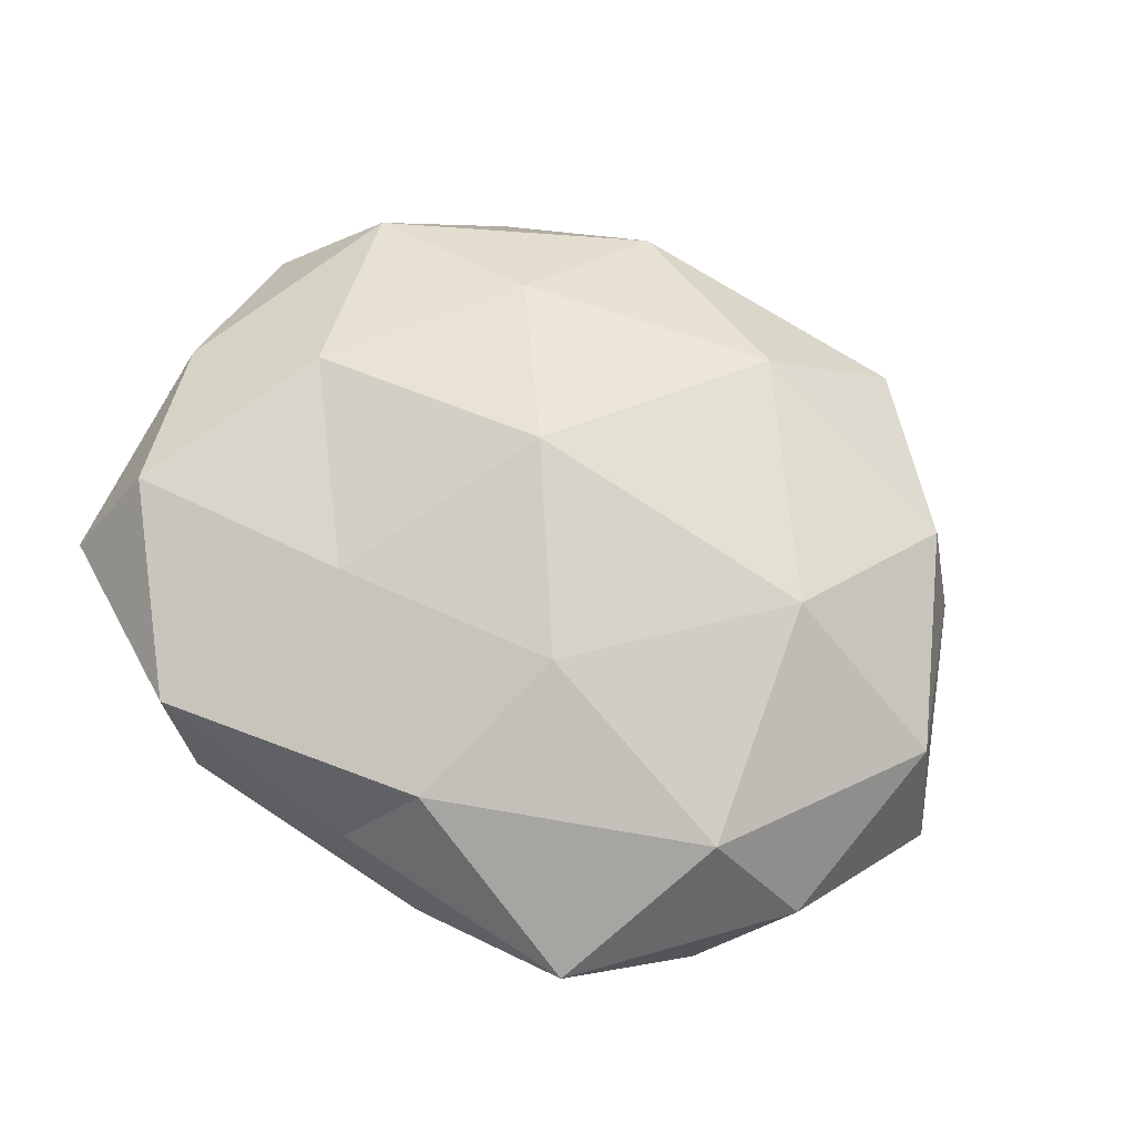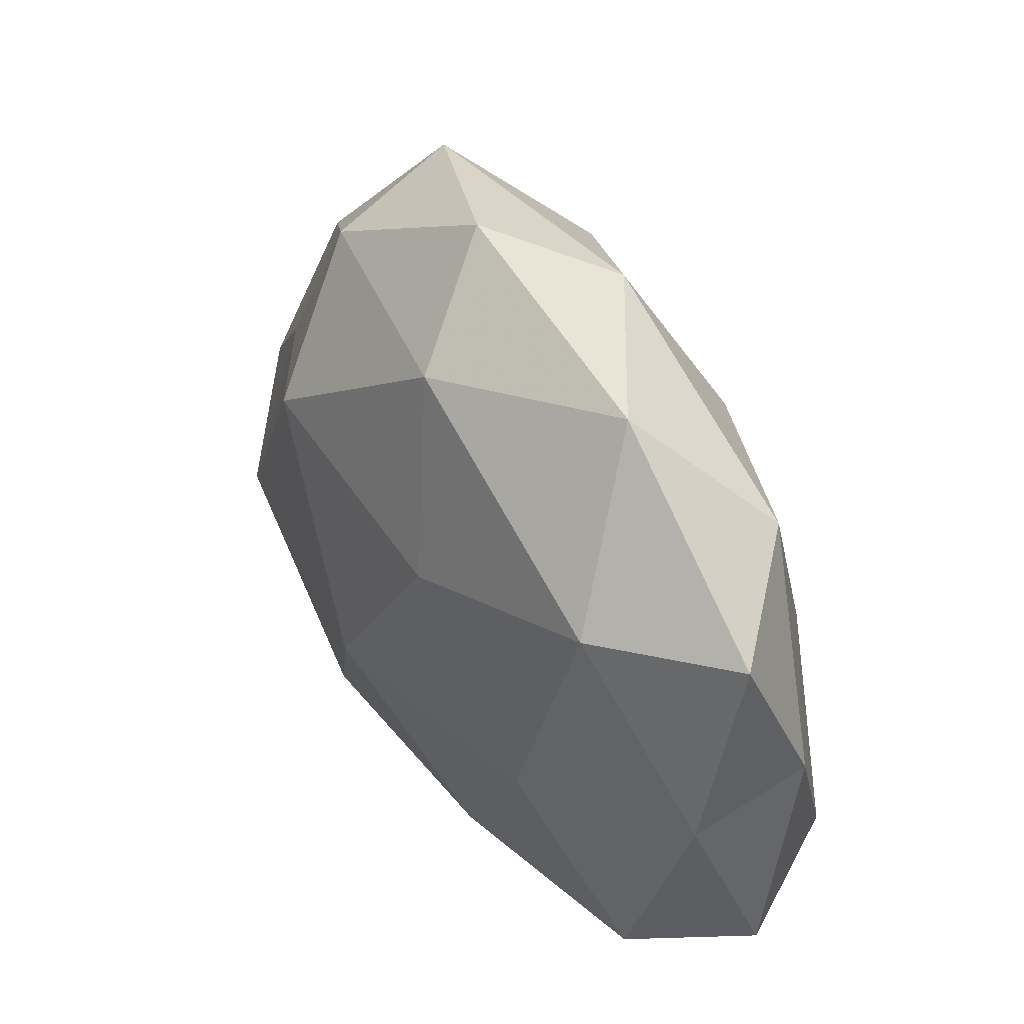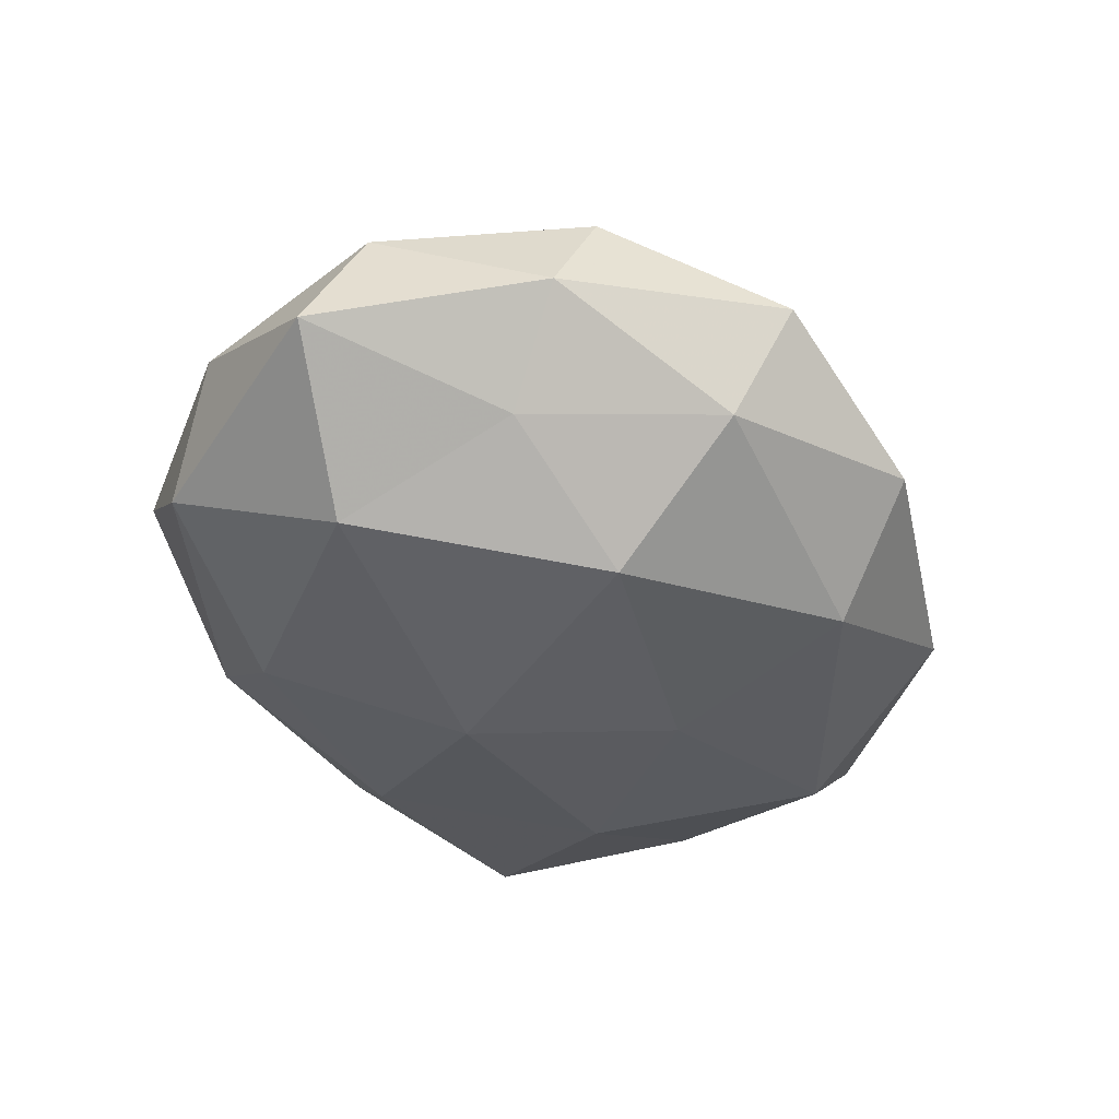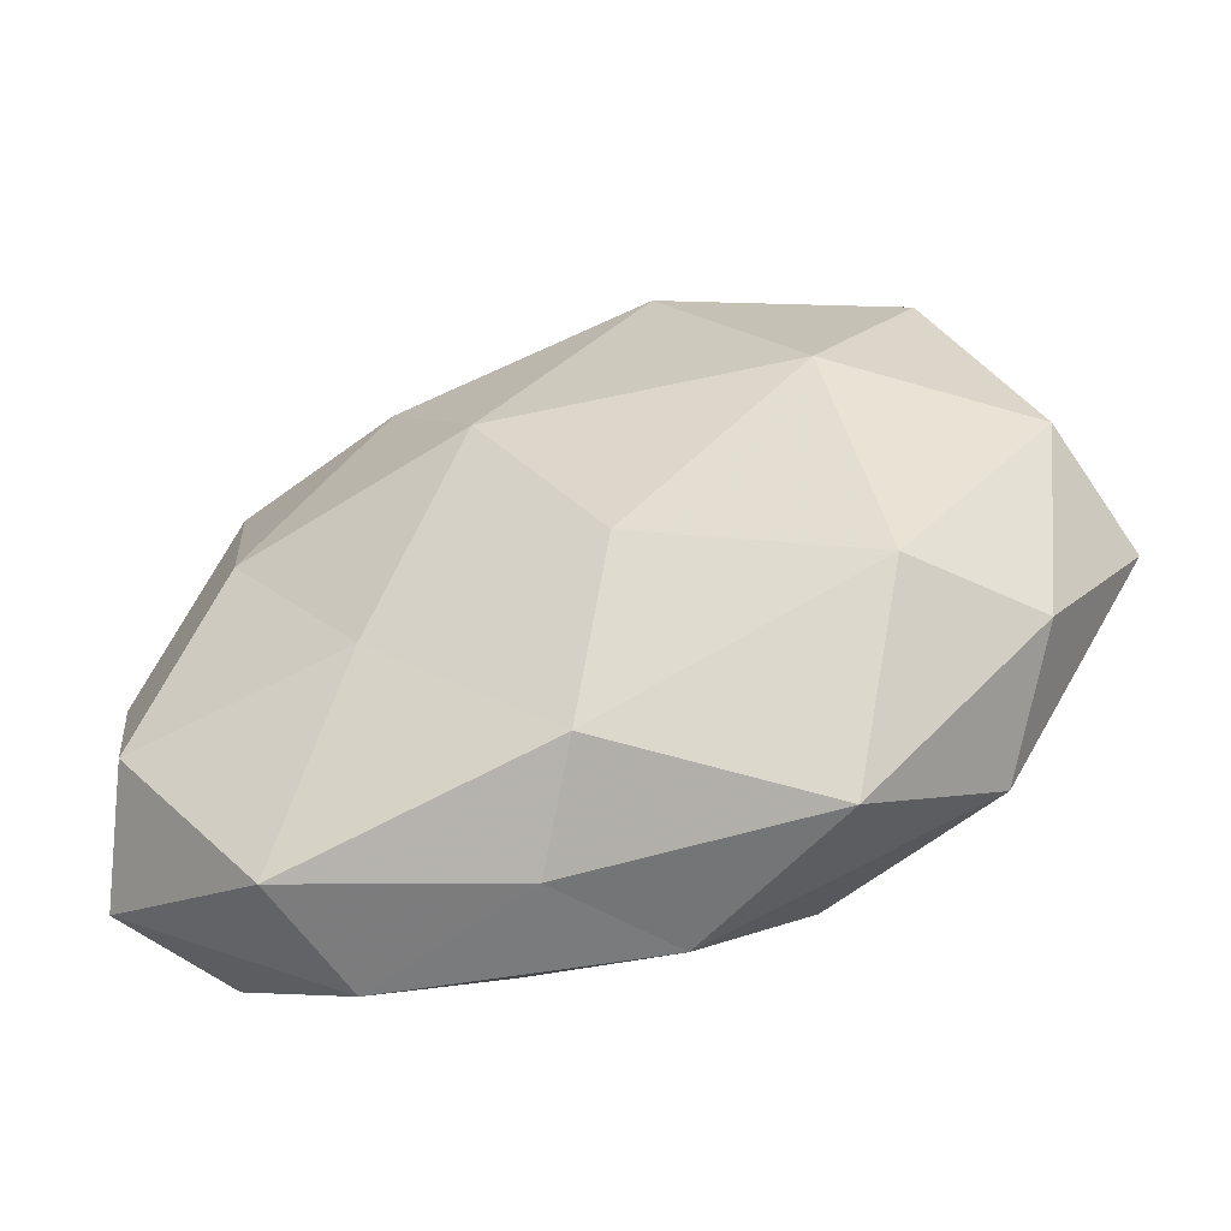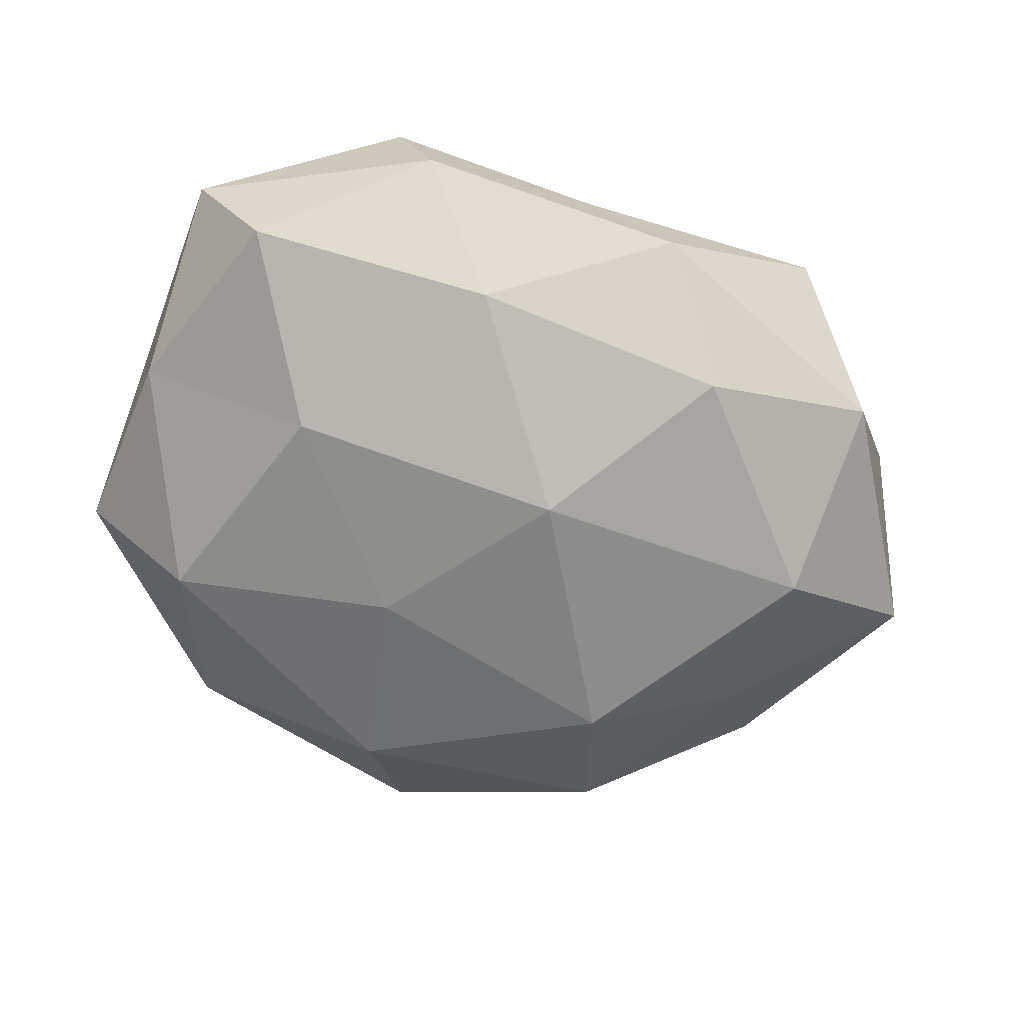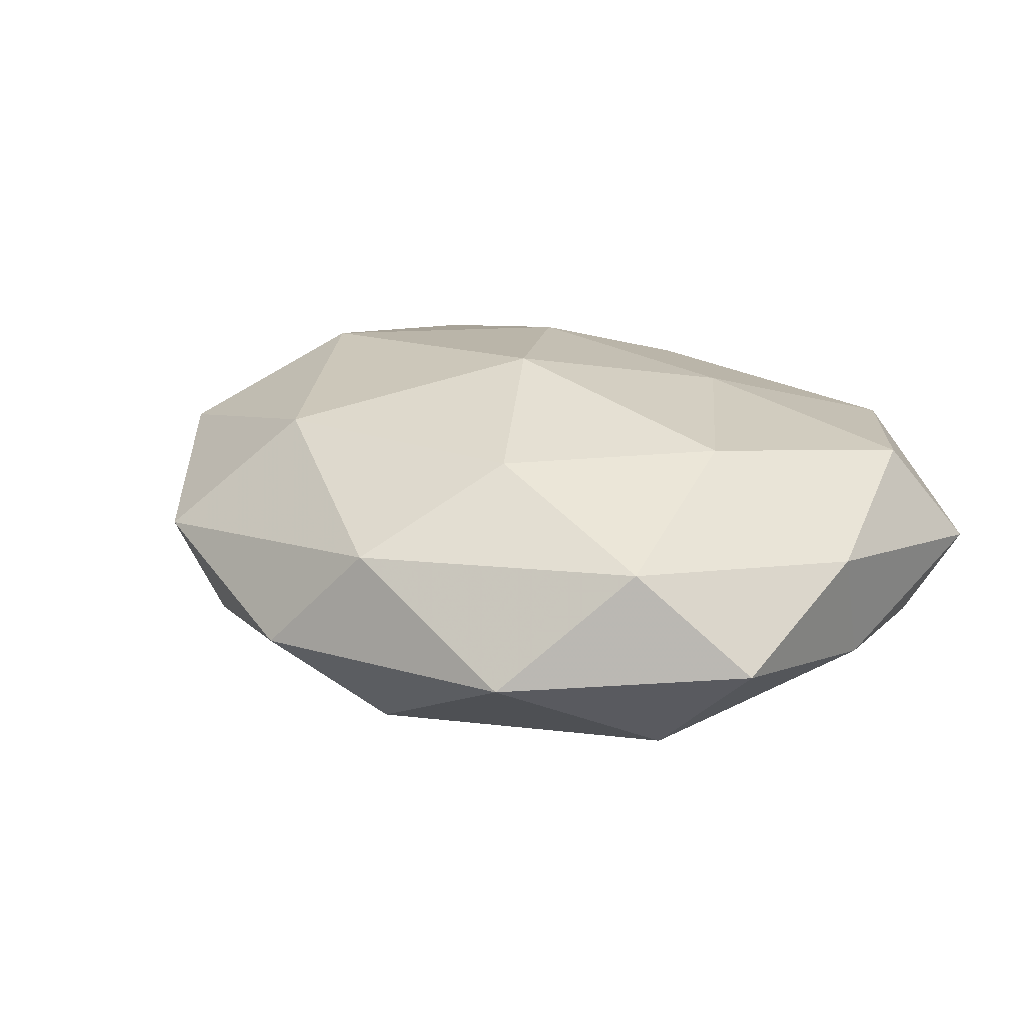
<metadata>
{"format":"obj","ext":"obj","renderer":"f3d","projection":"perspective","resolution":1024,"background":"white","views":[{"elev":72.2,"azim":29.9,"up":"+Z"},{"elev":41.0,"azim":-120.9,"up":"+Y"},{"elev":-42.9,"azim":115.2,"up":"+Z"},{"elev":-52.4,"azim":20.1,"up":"+Y"},{"elev":-65.6,"azim":-20.5,"up":"+Z"},{"elev":19.6,"azim":-138.5,"up":"+Z"}]}
</metadata>
<code>
v 0.002696 -0.01009 -0.02506
v 0.001992 0.04919 -0.004888
v -0.03029 0.04226 -0.004707
v 0.0532 0.001457 0.008873
v 0.01741 -0.03129 -0.01867
v 0.02635 0.03614 -0.01073
v -0.05336 0.001926 0.006436
v 0.01001 -0.01449 0.02254
v -0.01825 -0.01678 0.01961
v -0.03914 0.02123 -0.01591
v -0.03072 -0.007527 -0.0191
v -0.03008 -0.04017 0.01199
v -0.0353 0.005872 0.01806
v 0.05786 -0.004155 -0.006594
v 0.003693 -0.03529 0.01587
v 0.03709 -0.02314 0.01656
v 0.007213 -0.04423 -0.007092
v -0.04426 -0.02809 -0.01154
v -0.05309 -0.02662 0.002121
v 0.02594 0.04439 0.00417
v 0.03849 -0.008796 -0.0202
v 0.01347 0.03313 0.01858
v 0.04667 0.02264 -0.001354
v 0.02814 -0.0441 0.005322
v 0.04009 -0.03177 -0.008803
v 0.04157 0.02587 0.01201
v 0.03193 0.006405 0.02191
v -0.009739 0.04443 0.008062
v -0.04705 -0.01796 0.01493
v -0.01811 0.02708 0.01782
v -0.01196 0.0124 -0.02156
v -0.02589 -0.04259 -0.003239
v -0.05197 -0.003175 -0.007724
v -0.04091 0.02893 0.009132
v 0.03875 0.01381 -0.01235
v -0.003589 -0.04229 0.004598
v 0.01994 0.01844 -0.02329
v -0.004741 0.008012 0.02509
v -0.05319 0.02171 -0.002941
v 0.04885 -0.02262 0.003423
v -0.01424 -0.03181 -0.01625
v -0.006328 0.03706 -0.0169
f 15 8 9
f 15 9 12
f 15 16 8
f 2 20 6
f 1 21 5
f 23 4 14
f 20 23 6
f 24 16 15
f 17 5 25
f 25 5 21
f 25 21 14
f 17 25 24
f 20 22 26
f 23 26 4
f 20 26 23
f 16 4 27
f 8 16 27
f 27 4 26
f 26 22 27
f 2 3 28
f 2 28 20
f 28 22 20
f 12 9 29
f 13 7 29
f 29 9 13
f 19 29 7
f 12 29 19
f 28 30 22
f 1 11 31
f 10 31 11
f 12 19 32
f 32 19 18
f 10 11 33
f 33 11 18
f 19 7 33
f 18 19 33
f 34 7 13
f 3 34 28
f 30 34 13
f 28 34 30
f 14 21 35
f 6 23 35
f 35 23 14
f 36 15 12
f 36 24 15
f 36 17 24
f 36 12 32
f 36 32 17
f 37 21 1
f 31 37 1
f 6 35 37
f 37 35 21
f 9 8 38
f 9 38 13
f 27 38 8
f 22 38 27
f 13 38 30
f 22 30 38
f 3 10 39
f 33 7 39
f 39 10 33
f 3 39 34
f 34 39 7
f 14 4 40
f 16 40 4
f 24 40 16
f 40 25 14
f 24 25 40
f 5 41 1
f 41 11 1
f 17 41 5
f 41 18 11
f 32 41 17
f 32 18 41
f 2 42 3
f 2 6 42
f 42 10 3
f 42 31 10
f 6 37 42
f 42 37 31

</code>
